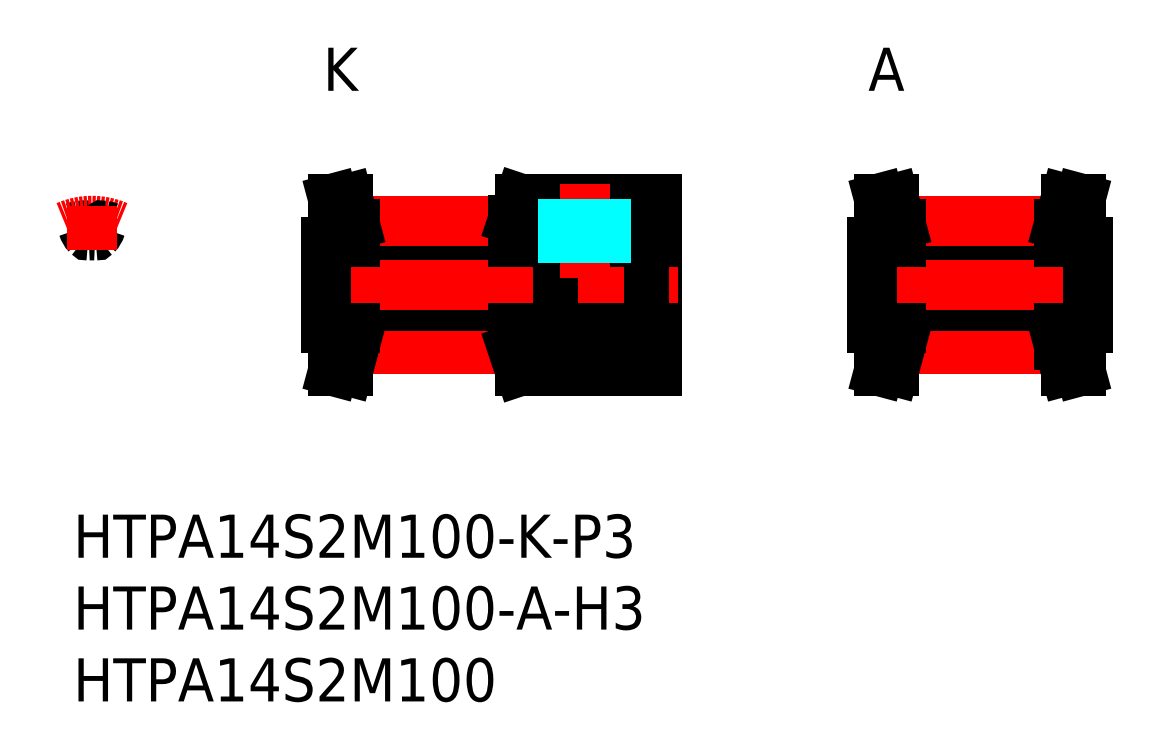
<metadata>
{"format":"dxf","ext":"dxf","renderer":"ezdxf+matplotlib","layout":"modelspace","background":"white","min_lineweight":24,"dpi":150}
</metadata>
<code>
0
SECTION
2
ENTITIES
0
INSERT
8
MSM_CONTINUOUS
2
*U11
10
0
20
0
30
0
0
INSERT
8
MSM_CONTINUOUS
2
*U12
10
0
20
0
30
0
0
INSERT
8
MSM_CONTINUOUS
2
*U13
10
0
20
0
30
0
0
LINE
8
MSM_CONTINUOUS
10
18.6
20
13
30
0
11
18.6
21
11.93
31
0
0
LINE
8
MSM_CONTINUOUS
10
19.6
20
11.8
30
0
11
19.6
21
13
31
0
0
LINE
8
MSM_CONTINUOUS
10
30.6
20
13
30
0
11
30.6
21
11.5
31
0
0
LINE
8
MSM_CONTINUOUS
10
40.6
20
22
30
0
11
40.6
21
10
31
0
0
LINE
8
MSM_CONTINUOUS
10
19.6
20
12.56
30
0
11
30.6
21
12.56
31
0
0
LINE
8
MSM_CONTINUOUS
10
19.6
20
11.8
30
0
11
30.6
21
11.8
31
0
0
LINE
8
MSM_CENTER
10
19.6
20
11.55
30
0
11
30.6
21
11.55
31
0
0
LINE
8
MSM_CONTINUOUS
10
18.08
20
10
30
0
11
19.12
21
10
31
0
0
LINE
8
MSM_CONTINUOUS
10
18.6
20
11.93
30
0
11
18.08
21
10
31
0
0
LINE
8
MSM_CONTINUOUS
10
19.6
20
11.8
30
0
11
19.12
21
10
31
0
0
LINE
8
MSM_CONTINUOUS
10
31.1
20
10
30
0
11
40.6
21
10
31
0
0
LINE
8
MSM_CONTINUOUS
10
30.6
20
11.5
30
0
11
31.1
21
10
31
0
0
LINE
8
MSM_CONTINUOUS
10
33.1
20
10
30
0
11
33.1
21
10
31
0
0
LINE
8
MSM_CONTINUOUS
10
35.1
20
10
30
0
11
35.1
21
10
31
0
0
LINE
8
MSM_CONTINUOUS
10
17.6
20
14.5
30
0
11
40.6
21
14.5
31
0
0
LINE
8
MSM_CONTINUOUS
10
17.6
20
17.5
30
0
11
40.6
21
17.5
31
0
0
LINE
8
MSM_CONTINUOUS
10
19.6
20
19.44
30
0
11
30.6
21
19.44
31
0
0
LINE
8
MSM_CONTINUOUS
10
19.6
20
20.2
30
0
11
30.6
21
20.2
31
0
0
LINE
8
MSM_CENTER
10
19.6
20
20.46
30
0
11
30.6
21
20.46
31
0
0
LINE
8
MSM_CENTER
10
16.1
20
16
30
0
11
42.1
21
16
31
0
0
LINE
8
MSM_CONTINUOUS
10
17.6
20
13
30
0
11
17.6
21
19
31
0
0
LINE
8
MSM_CONTINUOUS
10
17.6
20
13
30
0
11
19.6
21
13
31
0
0
LINE
8
MSM_CONTINUOUS
10
18.6
20
20.07
30
0
11
18.08
21
22
31
0
0
LINE
8
MSM_CONTINUOUS
10
19.6
20
20.2
30
0
11
19.12
21
22
31
0
0
LINE
8
MSM_CONTINUOUS
10
17.6
20
19
30
0
11
19.6
21
19
31
0
0
LINE
8
MSM_CONTINUOUS
10
18.6
20
19
30
0
11
18.6
21
20.07
31
0
0
LINE
8
MSM_CONTINUOUS
10
19.6
20
19
30
0
11
19.6
21
20.2
31
0
0
LINE
8
MSM_CONTINUOUS
10
18.08
20
22
30
0
11
19.12
21
22
31
0
0
LINE
8
MSM_CONTINUOUS
10
31.1
20
22
30
0
11
40.6
21
22
31
0
0
LINE
8
MSM_CONTINUOUS
10
30.6
20
13
30
0
11
40.6
21
13
31
0
0
LINE
8
MSM_CONTINUOUS
10
30.6
20
19
30
0
11
40.6
21
19
31
0
0
LINE
8
MSM_CENTER
10
35.6
20
16.5
30
0
11
35.6
21
23
31
0
0
LINE
8
MSM_CONTINUOUS
10
30.6
20
20.5
30
0
11
31.1
21
22
31
0
0
LINE
8
MSM_CONTINUOUS
10
30.6
20
19
30
0
11
30.6
21
20.5
31
0
0
LINE
8
MSM_CONTINUOUS
10
56.6
20
13
30
0
11
56.6
21
11.93
31
0
0
LINE
8
MSM_CONTINUOUS
10
57.6
20
11.8
30
0
11
57.6
21
13
31
0
0
LINE
8
MSM_CONTINUOUS
10
57.6
20
12.56
30
0
11
68.6
21
12.56
31
0
0
LINE
8
MSM_CONTINUOUS
10
57.6
20
11.8
30
0
11
68.6
21
11.8
31
0
0
LINE
8
MSM_CENTER
10
57.6
20
11.55
30
0
11
68.6
21
11.55
31
0
0
LINE
8
MSM_CONTINUOUS
10
56.08
20
10
30
0
11
57.12
21
10
31
0
0
LINE
8
MSM_CONTINUOUS
10
56.6
20
11.93
30
0
11
56.08
21
10
31
0
0
LINE
8
MSM_CONTINUOUS
10
57.6
20
11.8
30
0
11
57.12
21
10
31
0
0
LINE
8
MSM_CONTINUOUS
10
55.6
20
14.5
30
0
11
70.6
21
14.5
31
0
0
LINE
8
MSM_CONTINUOUS
10
55.6
20
17.5
30
0
11
70.6
21
17.5
31
0
0
LINE
8
MSM_CONTINUOUS
10
57.6
20
19.44
30
0
11
68.6
21
19.44
31
0
0
LINE
8
MSM_CONTINUOUS
10
57.6
20
20.2
30
0
11
68.6
21
20.2
31
0
0
LINE
8
MSM_CENTER
10
57.6
20
20.46
30
0
11
68.6
21
20.46
31
0
0
LINE
8
MSM_CENTER
10
54.1
20
16
30
0
11
72.1
21
16
31
0
0
LINE
8
MSM_CONTINUOUS
10
55.6
20
13
30
0
11
55.6
21
19
31
0
0
LINE
8
MSM_CONTINUOUS
10
55.6
20
13
30
0
11
57.6
21
13
31
0
0
LINE
8
MSM_CONTINUOUS
10
56.6
20
20.07
30
0
11
56.08
21
22
31
0
0
LINE
8
MSM_CONTINUOUS
10
57.6
20
20.2
30
0
11
57.12
21
22
31
0
0
LINE
8
MSM_CONTINUOUS
10
55.6
20
19
30
0
11
57.6
21
19
31
0
0
LINE
8
MSM_CONTINUOUS
10
56.6
20
19
30
0
11
56.6
21
20.07
31
0
0
LINE
8
MSM_CONTINUOUS
10
57.6
20
19
30
0
11
57.6
21
20.2
31
0
0
LINE
8
MSM_CONTINUOUS
10
56.08
20
22
30
0
11
57.12
21
22
31
0
0
LINE
8
MSM_CONTINUOUS
10
69.6
20
13
30
0
11
69.6
21
11.93
31
0
0
LINE
8
MSM_CONTINUOUS
10
68.6
20
11.8
30
0
11
68.6
21
13
31
0
0
LINE
8
MSM_CONTINUOUS
10
70.12
20
10
30
0
11
69.08
21
10
31
0
0
LINE
8
MSM_CONTINUOUS
10
69.6
20
11.93
30
0
11
70.12
21
10
31
0
0
LINE
8
MSM_CONTINUOUS
10
68.6
20
11.8
30
0
11
69.08
21
10
31
0
0
LINE
8
MSM_CONTINUOUS
10
70.6
20
13
30
0
11
70.6
21
19
31
0
0
LINE
8
MSM_CONTINUOUS
10
70.6
20
13
30
0
11
68.6
21
13
31
0
0
LINE
8
MSM_CONTINUOUS
10
69.6
20
20.07
30
0
11
70.12
21
22
31
0
0
LINE
8
MSM_CONTINUOUS
10
68.6
20
20.2
30
0
11
69.08
21
22
31
0
0
LINE
8
MSM_CONTINUOUS
10
70.6
20
19
30
0
11
68.6
21
19
31
0
0
LINE
8
MSM_CONTINUOUS
10
69.6
20
19
30
0
11
69.6
21
20.07
31
0
0
LINE
8
MSM_CONTINUOUS
10
68.6
20
19
30
0
11
68.6
21
20.2
31
0
0
LINE
8
MSM_CONTINUOUS
10
70.12
20
22
30
0
11
69.08
21
22
31
0
0
TEXT
8
MSM_PART_NUMBER
10
55.6
20
29.5
30
0
40
3
1
A
72
     1
11
56.6
21
31
31
0
73
     2
0
TEXT
8
MSM_PART_NUMBER
10
17.6
20
29.5
30
0
40
3
1
K
72
     1
11
18.6
21
31
31
0
73
     2
0
ARC
8
MSM_CONTINUOUS
10
1.3
20
16
30
0
40
4.2
50
101.5
51
108
0
ARC
8
MSM_CONTINUOUS
10
1.95
20
20.37
30
0
40
1.325
50
197
51
223.3
0
ARC
8
MSM_CONTINUOUS
10
1.3
20
16
30
0
40
3.44
50
86.09
51
93.91
0
ARC
8
MSM_CONTINUOUS
10
1.059
20
19.53
30
0
40
0.1
50
223.3
51
273.9
0
ARC
8
MSM_CONTINUOUS
10
0.501
20
19.93
30
0
40
0.19
50
16.98
51
101.5
0
ARC
8
MSM_CENTER
10
1.3
20
16
30
0
40
4.454
50
66.16
51
113.8
0
ARC
8
MSM_CONTINUOUS
10
1.541
20
19.53
30
0
40
0.1
50
266.1
51
316.7
0
ARC
8
MSM_CONTINUOUS
10
0.65
20
20.37
30
0
40
1.325
50
316.7
51
343
0
ARC
8
MSM_CONTINUOUS
10
2.099
20
19.93
30
0
40
0.19
50
78.51
51
163
0
ARC
8
MSM_CONTINUOUS
10
1.3
20
16
30
0
40
4.2
50
71.97
51
78.51
0
LINE
8
MSM_CENTER
10
1.3
20
21.45
30
0
11
1.3
21
18.44
31
0
0
LINE
8
MSM_DASHED
10
37.1
20
22
30
0
11
37.1
21
17.5
31
0
0
LINE
8
MSM_DASHED
10
36.83
20
22
30
0
11
36.83
21
17.5
31
0
0
LINE
8
MSM_DASHED
10
34.37
20
22
30
0
11
34.37
21
17.5
31
0
0
LINE
8
MSM_DASHED
10
34.1
20
22
30
0
11
34.1
21
17.5
31
0
0
ENDSEC
0
EOF

</code>
